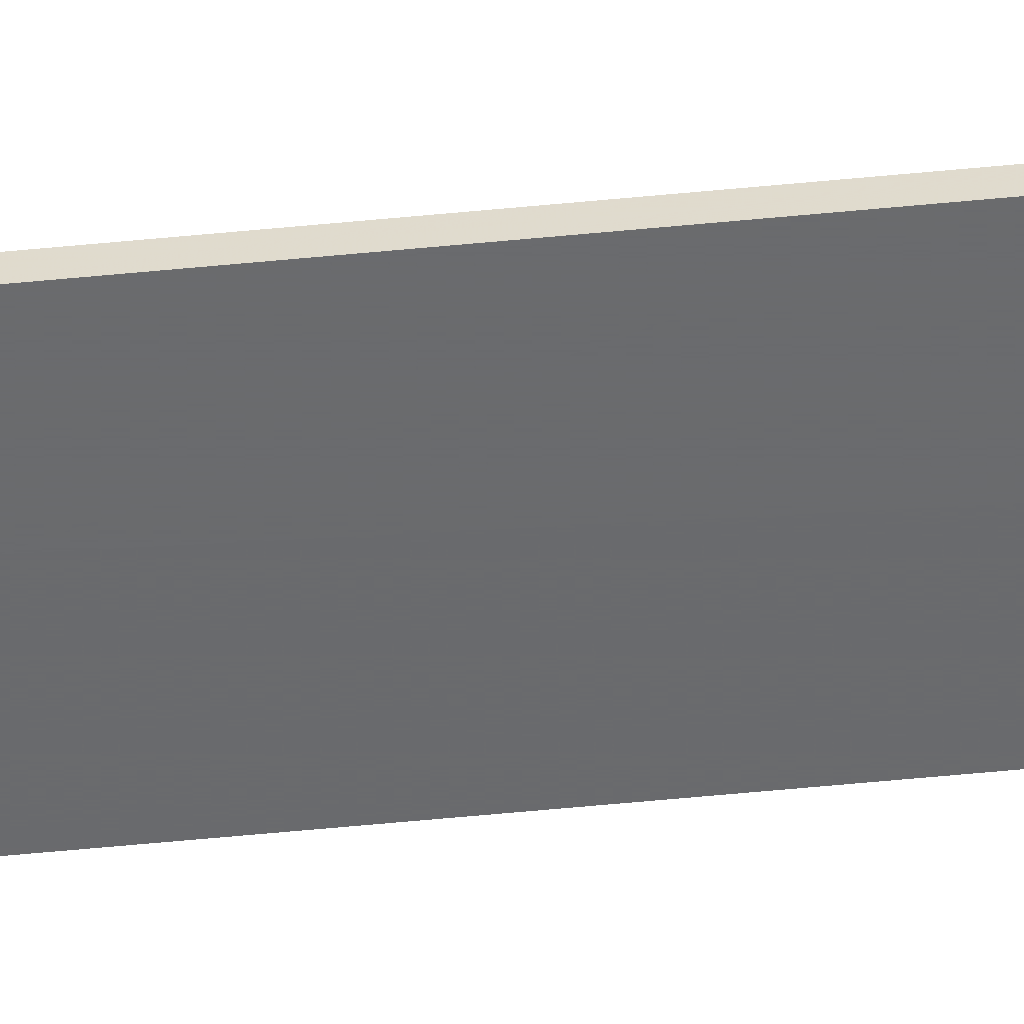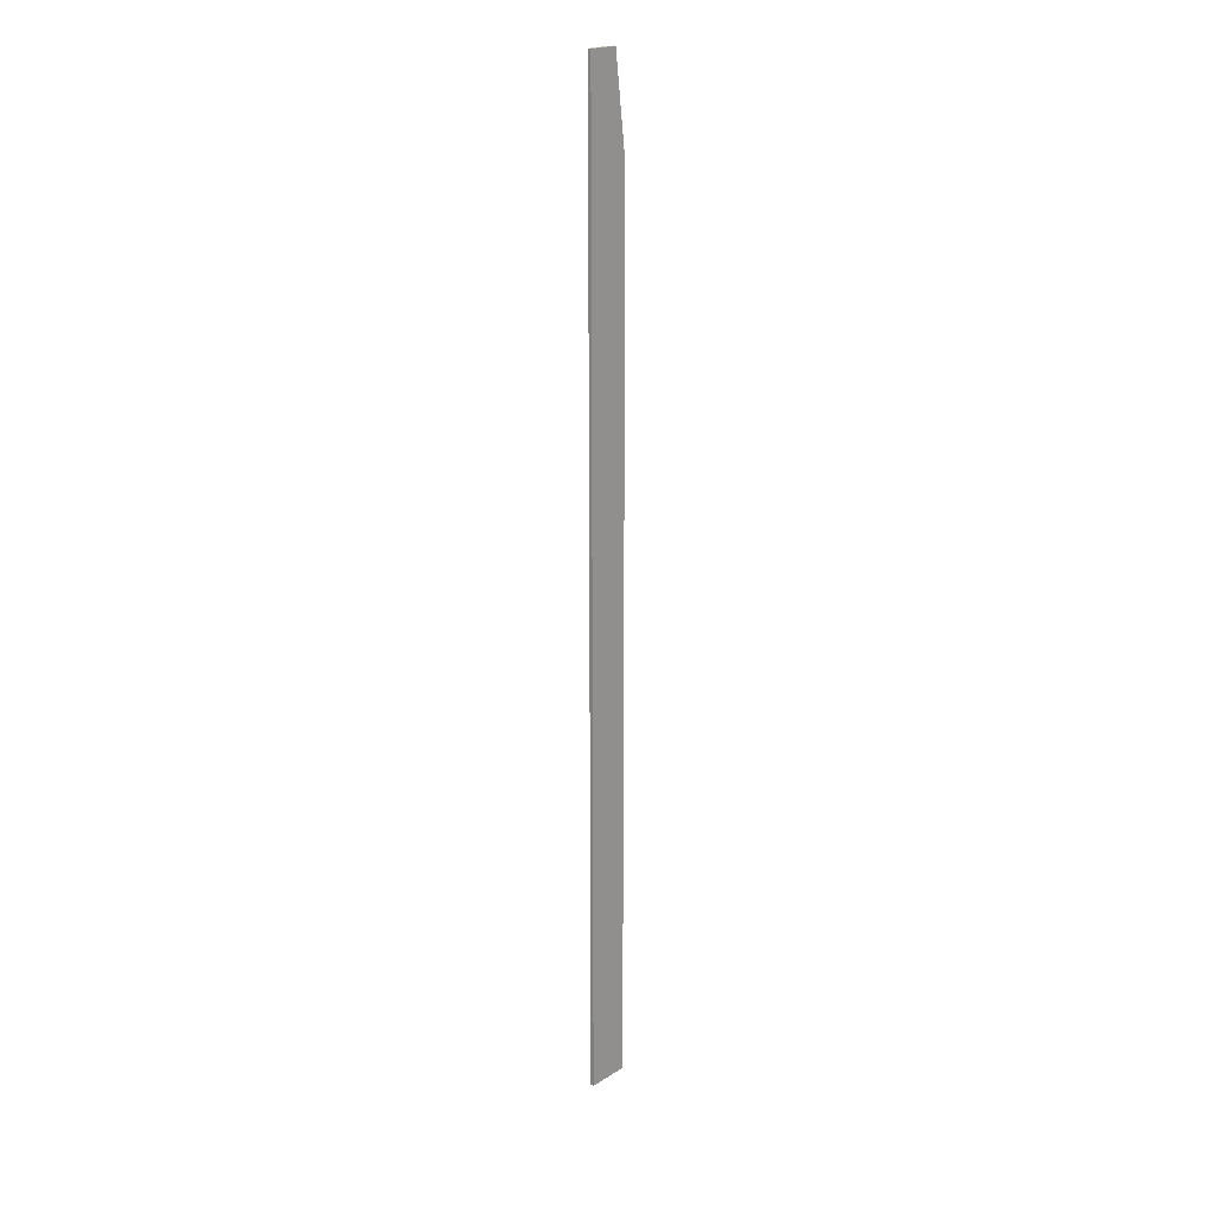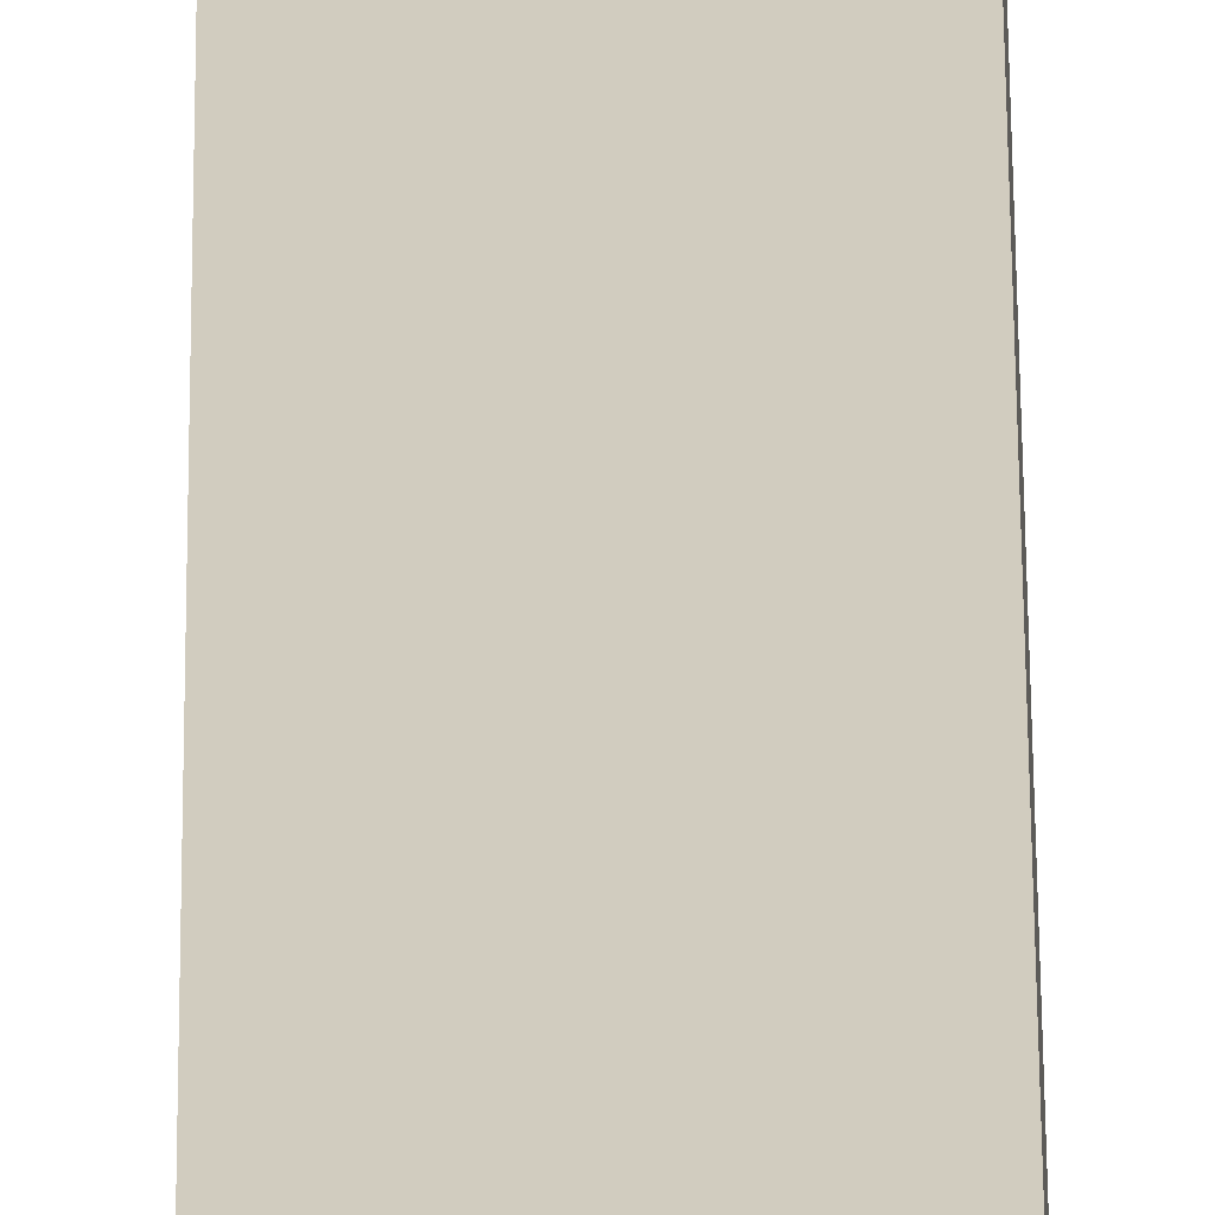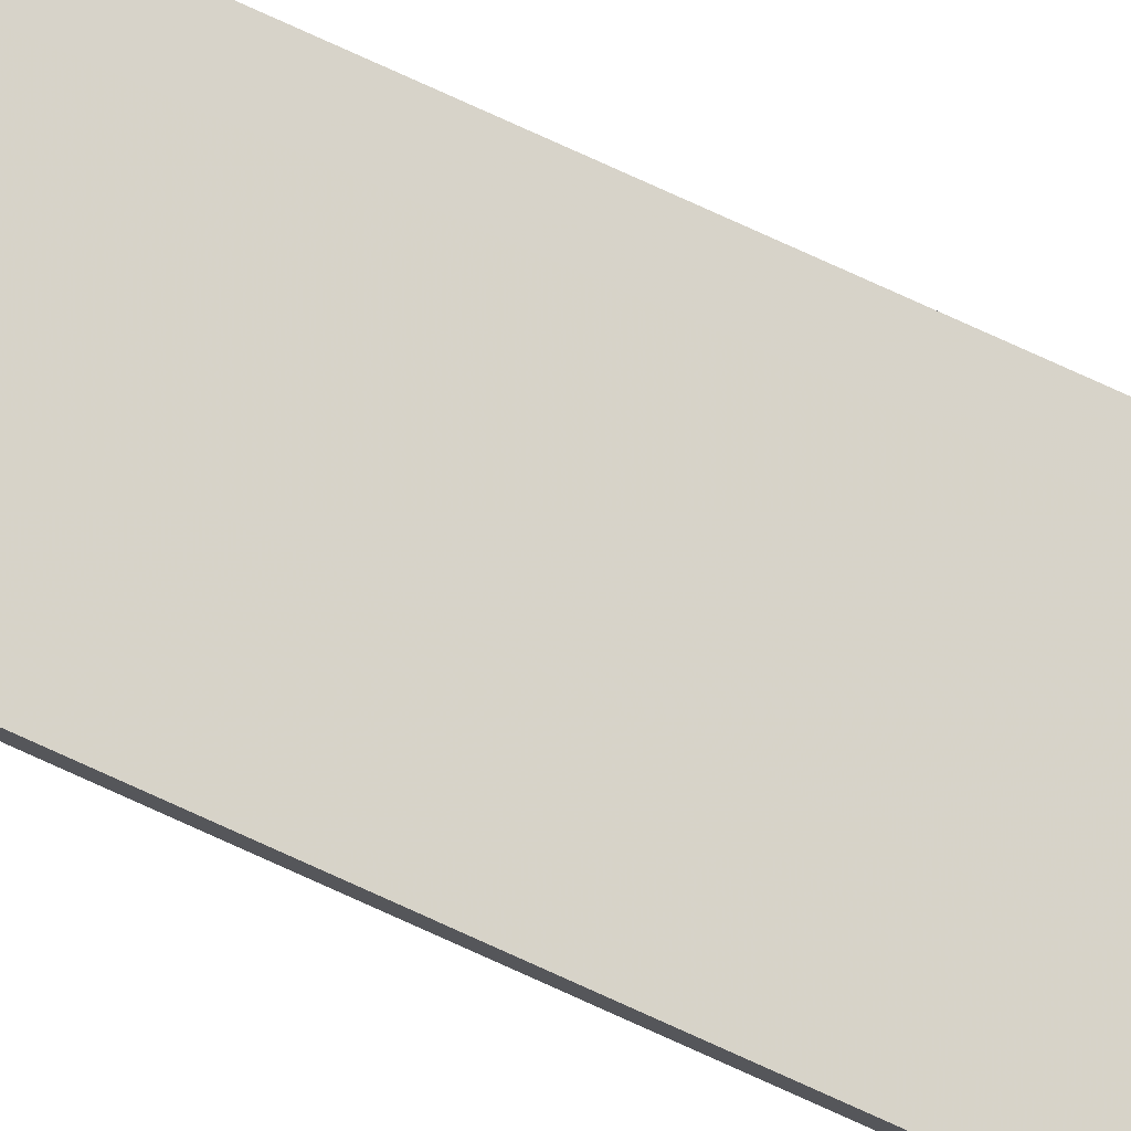
<metadata>
{"format":"obj","ext":"obj","renderer":"f3d","projection":"perspective","resolution":1024,"background":"white","views":[{"elev":-53.2,"azim":96.1,"up":"+Y"},{"elev":20.1,"azim":131.7,"up":"+Z"},{"elev":23.9,"azim":179.8,"up":"+Y"},{"elev":76.6,"azim":114.5,"up":"+Y"}]}
</metadata>
<code>
v 0.5209 0.04452 2.158
v 0.4263 0.04427 0
v 0.4256 0.03706 1.947
v 0.4256 0.03707 2.51e-07
v 0.521 0.03721 0
v 0.4263 0.04427 1.947
v 0.5209 0.04452 0
v 0.521 0.03699 2.158
v 0.4533 0.04441 2.158
v 0.4533 0.03775 2.158
f 3 2 4
f 5 4 2
f 6 2 3
f 7 5 2
f 8 3 4
f 8 4 5
f 8 7 1
f 8 5 7
f 9 6 3
f 9 1 7
f 9 7 2
f 9 2 6
f 9 8 1
f 10 9 3
f 10 3 8
f 10 8 9

</code>
